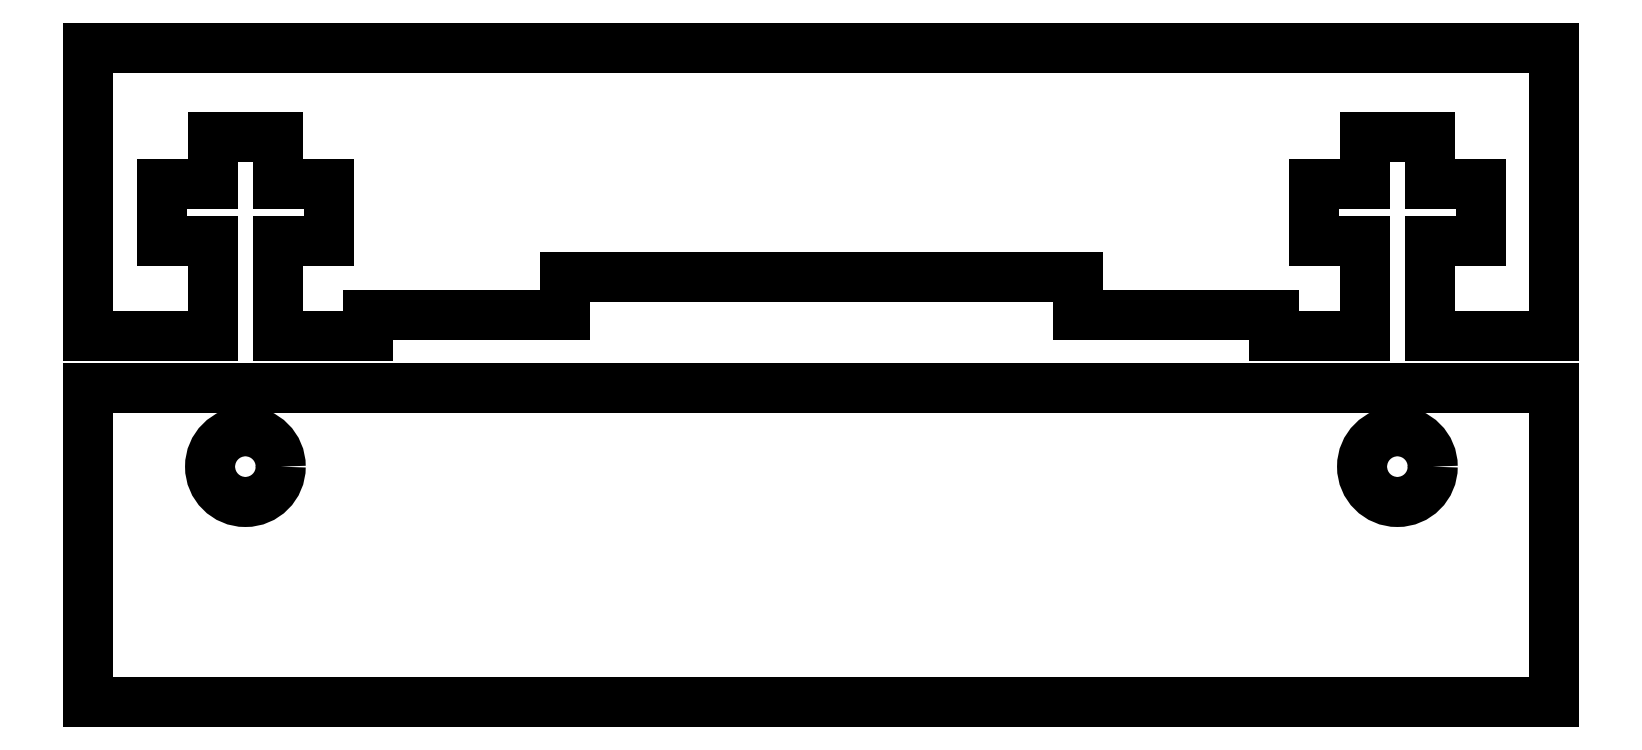
<metadata>
{"format":"dxf","ext":"dxf","renderer":"ezdxf+matplotlib","layout":"modelspace","background":"white","min_lineweight":24,"dpi":150}
</metadata>
<code>
0
SECTION
2
ENTITIES
0
LINE
8
DEFAULT
10
-20.75
20
5.8
30
0
11
-20.75
21
7.6
31
0
0
LINE
8
DEFAULT
10
-23.25
20
7.6
30
0
11
-23.25
21
5.8
31
0
0
LINE
8
DEFAULT
10
-20.75
20
7.6
30
0
11
-23.25
21
7.6
31
0
0
LINE
8
DEFAULT
10
-25.2
20
5.8
30
0
11
-25.2
21
3.6
31
0
0
LINE
8
DEFAULT
10
-23.25
20
5.8
30
0
11
-25.2
21
5.8
31
0
0
LINE
8
DEFAULT
10
-23.25
20
3.6
30
0
11
-25.2
21
3.6
31
0
0
LINE
8
DEFAULT
10
-20.75
20
3.6
30
0
11
-18.8
21
3.6
31
0
0
LINE
8
DEFAULT
10
-20.75
20
5.8
30
0
11
-18.8
21
5.8
31
0
0
LINE
8
DEFAULT
10
-18.8
20
5.8
30
0
11
-18.8
21
3.6
31
0
0
CIRCLE
8
DEFAULT
10
-22
20
-5
30
0
40
1.35
0
CIRCLE
8
DEFAULT
10
22
20
-5
30
0
40
1.35
0
LINE
8
DEFAULT
10
18.8
20
5.8
30
0
11
18.8
21
3.6
31
0
0
LINE
8
DEFAULT
10
20.75
20
5.8
30
0
11
18.8
21
5.8
31
0
0
LINE
8
DEFAULT
10
20.75
20
3.6
30
0
11
18.8
21
3.6
31
0
0
LINE
8
DEFAULT
10
23.25
20
3.6
30
0
11
25.2
21
3.6
31
0
0
LINE
8
DEFAULT
10
23.25
20
5.8
30
0
11
25.2
21
5.8
31
0
0
LINE
8
DEFAULT
10
25.2
20
5.8
30
0
11
25.2
21
3.6
31
0
0
LINE
8
DEFAULT
10
-28
20
-14
30
0
11
-28
21
-2
31
0
0
LINE
8
DEFAULT
10
0
20
-2
30
0
11
-28
21
-2
31
0
0
LINE
8
DEFAULT
10
0
20
-14
30
0
11
-28
21
-14
31
0
0
LINE
8
DEFAULT
10
0
20
-14
30
0
11
28
21
-14
31
0
0
LINE
8
DEFAULT
10
0
20
-2
30
0
11
28
21
-2
31
0
0
LINE
8
DEFAULT
10
28
20
-14
30
0
11
28
21
-2
31
0
0
LINE
8
DEFAULT
10
-23.25
20
-2e-16
30
0
11
-28
21
0
31
0
0
LINE
8
DEFAULT
10
-23.25
20
3.6
30
0
11
-23.25
21
0
31
0
0
LINE
8
DEFAULT
10
-20.75
20
-8e-16
30
0
11
-20.75
21
3.6
31
0
0
LINE
8
DEFAULT
10
0
20
11
30
0
11
-28
21
11
31
0
0
LINE
8
DEFAULT
10
-28
20
0
30
0
11
-28
21
11
31
0
0
LINE
8
DEFAULT
10
-17.3
20
0
30
0
11
-20.75
21
-8e-16
31
0
0
LINE
8
DEFAULT
10
-9.8
20
0.8
30
0
11
-17.3
21
0.8
31
0
0
LINE
8
DEFAULT
10
-9.8
20
2.25
30
0
11
-9.8
21
0.8
31
0
0
LINE
8
DEFAULT
10
-3e-16
20
2.25
30
0
11
-9.8
21
2.25
31
0
0
LINE
8
DEFAULT
10
-17.3
20
0.8
30
0
11
-17.3
21
0
31
0
0
LINE
8
DEFAULT
10
17.3
20
0.8
30
0
11
17.3
21
0
31
0
0
LINE
8
DEFAULT
10
3e-16
20
2.25
30
0
11
9.8
21
2.25
31
0
0
LINE
8
DEFAULT
10
9.8
20
2.25
30
0
11
9.8
21
0.8
31
0
0
LINE
8
DEFAULT
10
9.8
20
0.8
30
0
11
17.3
21
0.8
31
0
0
LINE
8
DEFAULT
10
17.3
20
0
30
0
11
20.75
21
-8e-16
31
0
0
LINE
8
DEFAULT
10
28
20
0
30
0
11
28
21
11
31
0
0
LINE
8
DEFAULT
10
0
20
11
30
0
11
28
21
11
31
0
0
LINE
8
DEFAULT
10
20.75
20
-8e-16
30
0
11
20.75
21
3.6
31
0
0
LINE
8
DEFAULT
10
23.25
20
3.6
30
0
11
23.25
21
0
31
0
0
LINE
8
DEFAULT
10
23.25
20
-2e-16
30
0
11
28
21
0
31
0
0
LINE
8
DEFAULT
10
20.75
20
7.6
30
0
11
23.25
21
7.6
31
0
0
LINE
8
DEFAULT
10
23.25
20
7.6
30
0
11
23.25
21
5.8
31
0
0
LINE
8
DEFAULT
10
20.75
20
5.8
30
0
11
20.75
21
7.6
31
0
0
ENDSEC
0
EOF

</code>
